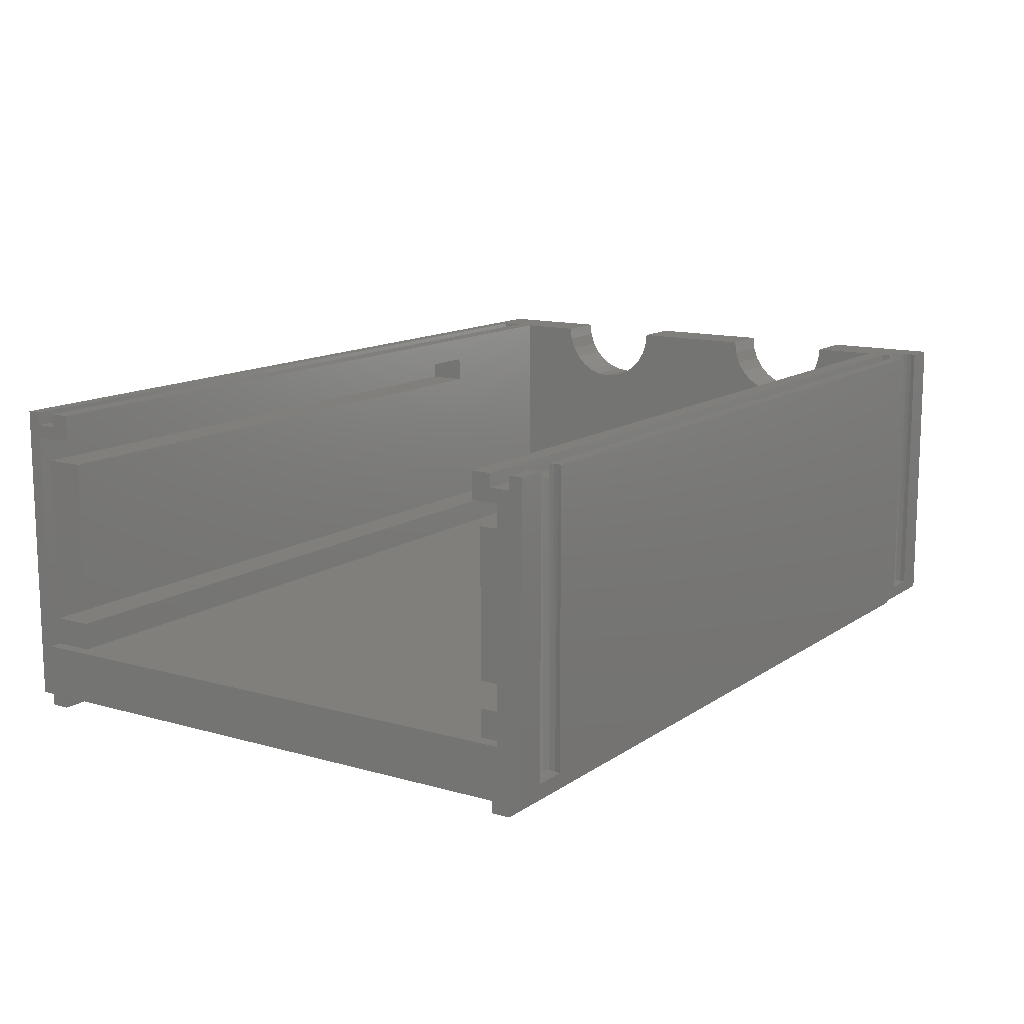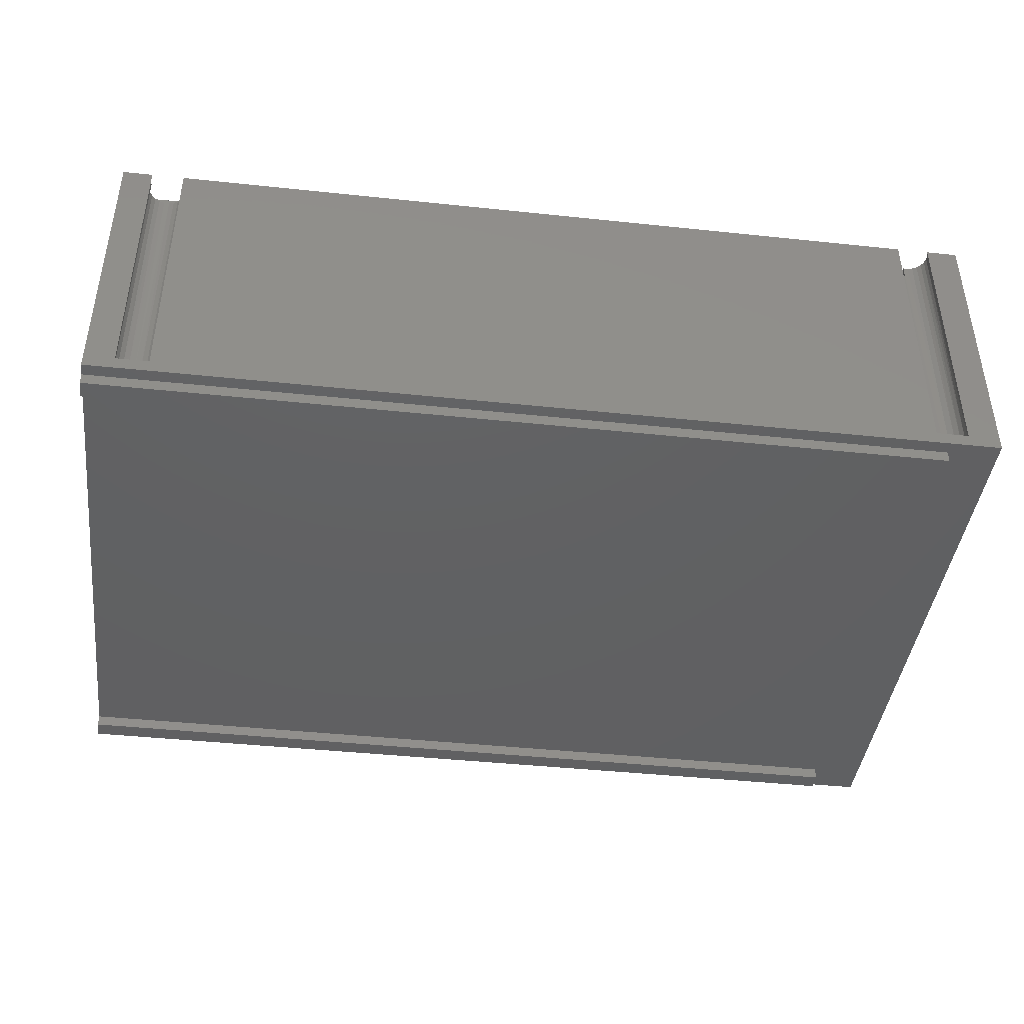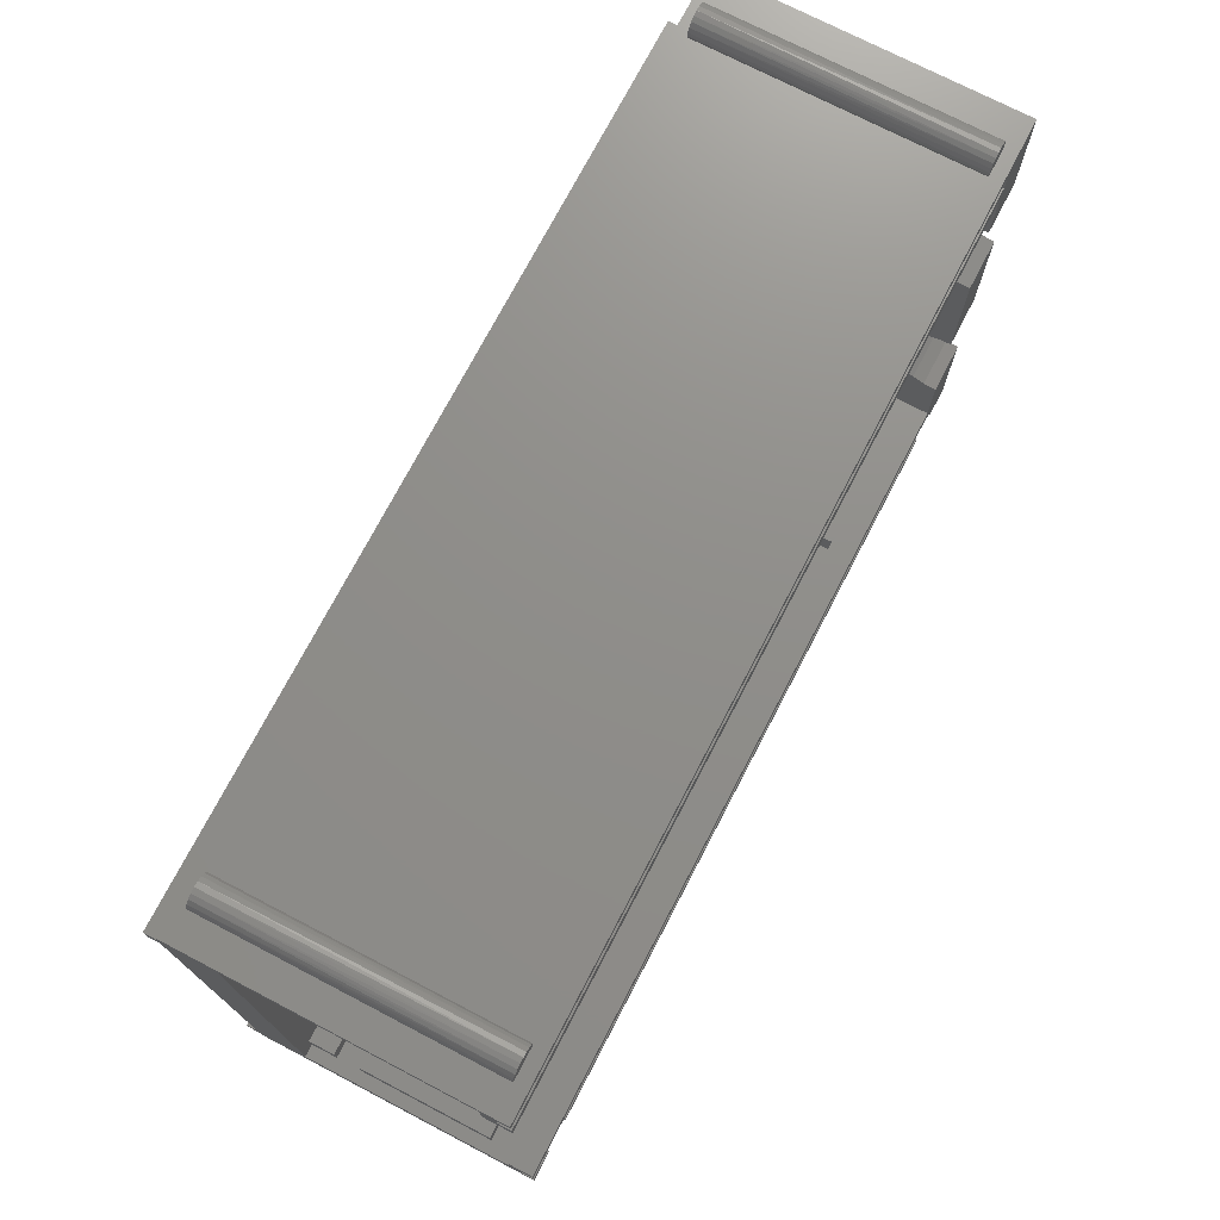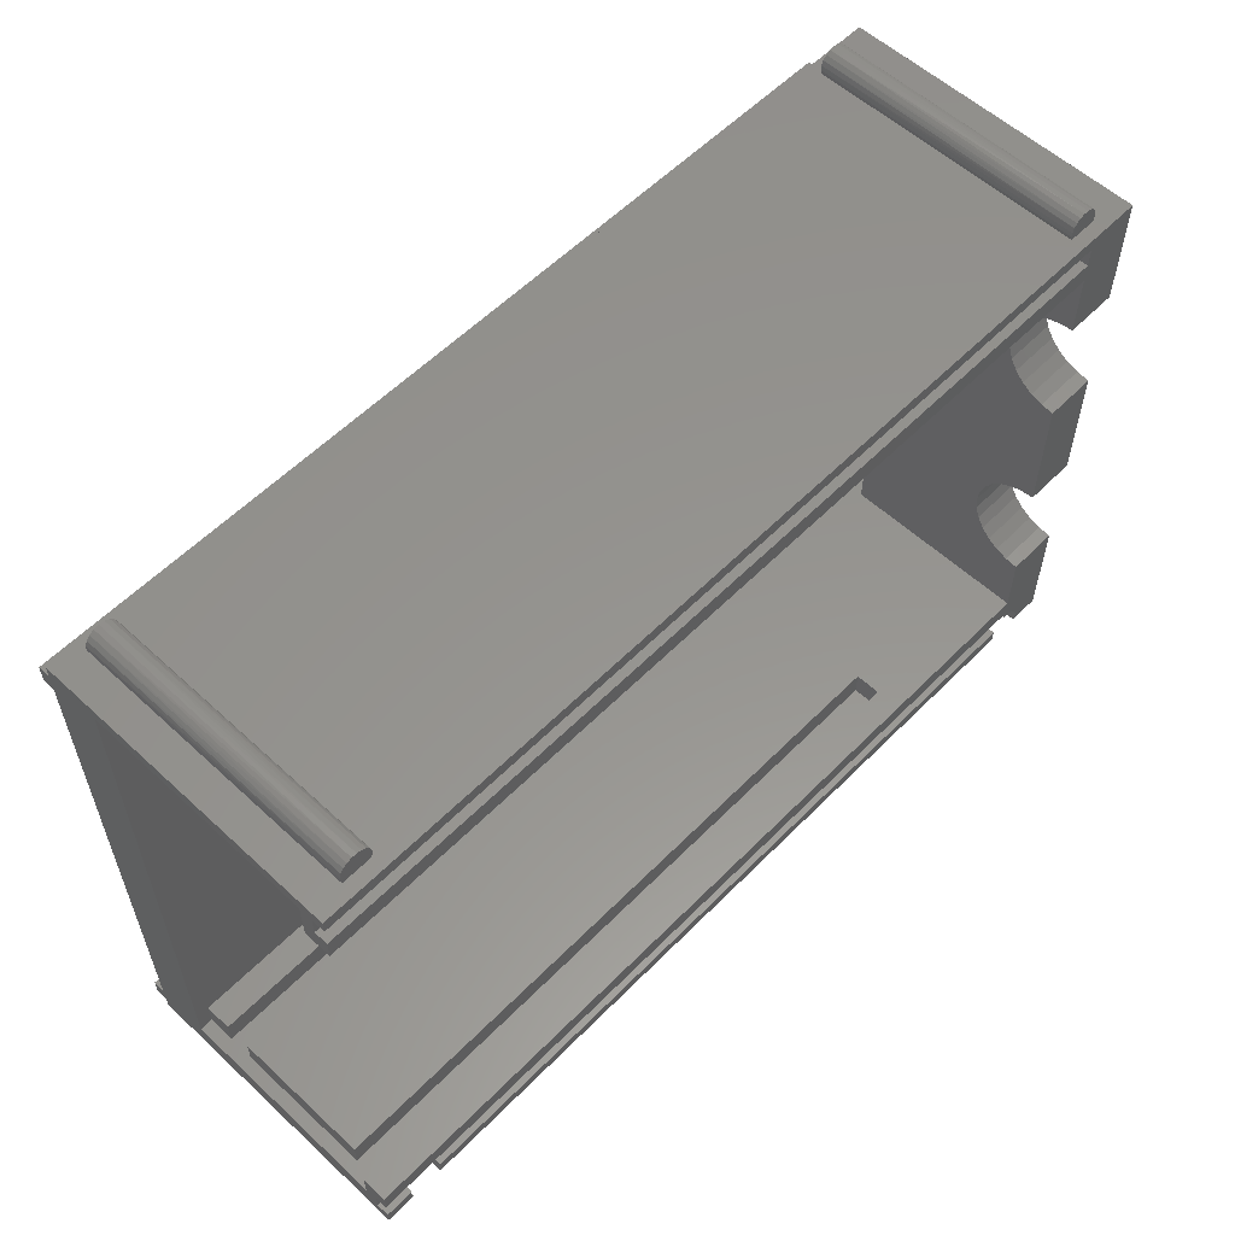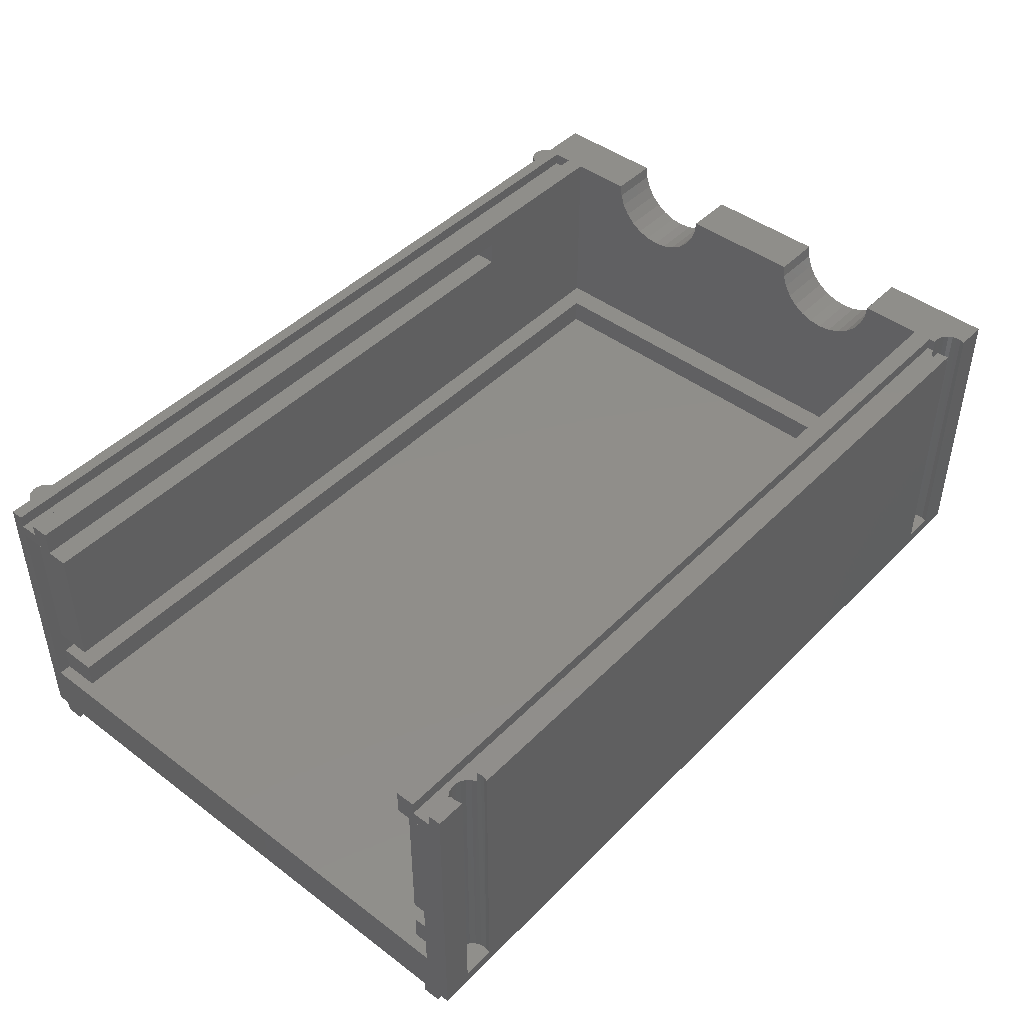
<metadata>
{"format":"stl","ext":"stl","renderer":"f3d","projection":"perspective","resolution":1024,"background":"white","views":[{"elev":12.8,"azim":-56.6,"up":"+Z"},{"elev":-42.6,"azim":-7.2,"up":"+Z"},{"elev":73.5,"azim":-62.5,"up":"+Y"},{"elev":57.2,"azim":-46.2,"up":"+Y"},{"elev":45.1,"azim":-49.0,"up":"+Z"}]}
</metadata>
<code>
# stl→obj: 258 verts, 512 faces
v 66 1 0
v 70 46 0
v 70 0 0
v 0 0 0
v -3.058e-16 1 0
v 66 2.4 0
v -7.339e-16 2.4 0
v 66 43.6 0
v -1.333e-14 43.6 0
v 66 45 0
v -1.376e-14 45 0
v -1.407e-14 46 0
v 66 28 23
v 66 18 23
v 70 28 23
v 70 18 23
v 70 37 23
v 66 45 23
v 66 43.5 23
v 66 42 23
v 66 37 23
v 70 46 23
v -1.407e-14 46 23
v -1.376e-14 45 23
v -1.33e-14 43.5 23
v -1.284e-14 42 23
v 70 0 23
v 67.65 0.7511 23
v 67.64 0.3672 23
v 67.53 0 23
v 66 9 23
v 66.38 1.995 23
v 66.76 1.909 23
v 67.1 1.725 23
v 67.37 1.457 23
v 67.56 1.124 23
v 70 9 23
v 66 4 23
v 66 2.5 23
v 66 1.975 23
v -1.223e-15 4 23
v -7.645e-16 2.5 23
v 2.258 1 23
v -3.058e-16 1 23
v 2.201 0.6643 23
v 2.227 0.3252 23
v 2.335 0 23
v -6.335e-31 0 23
v 4.942 1 23
v 4.999 0.6643 23
v 64.86 0.6643 23
v 64.92 1 23
v 64.89 0.3252 23
v 65 0 23
v 4.973 0.3252 23
v 4.865 0 23
v -3.058e-16 1 22
v -3.058e-16 1 -0.9
v -6.116e-16 2 21
v -6.116e-16 2 4
v -7.339e-16 2.4 -0.9
v -7.645e-16 2.5 22
v -1.223e-15 4 21
v -1.284e-14 42 21
v -1.33e-14 43.5 22
v -1.376e-14 45 22
v -1.376e-14 45 21
v -1.376e-14 45 4
v -1.333e-14 43.6 -0.9
v -1.376e-14 45 -0.9
v 65 0 1
v 2.335 0 1
v 67.53 0 1
v 4.865 0 1
v 70 36.89 22
v 70 36.55 21.05
v 70 36.02 20.19
v 70 35.31 19.48
v 70 34.45 18.95
v 70 33.5 18.61
v 70 32.5 18.5
v 70 31.5 18.61
v 70 30.55 18.95
v 70 29.69 19.48
v 70 28.98 20.19
v 70 28.11 22
v 70 28.45 21.05
v 70 17.89 22
v 70 17.55 21.05
v 70 17.02 20.19
v 70 16.31 19.48
v 70 15.45 18.95
v 70 14.5 18.61
v 70 13.5 18.5
v 70 12.5 18.61
v 70 11.55 18.95
v 70 9.113 22
v 70 9.446 21.05
v 70 9.982 20.19
v 70 10.69 19.48
v 67.17 46 1
v 67.17 46 22
v 65 46 22
v 4.504 46 1
v 4.504 46 22
v 2.335 46 22
v 2.335 46 1
v 65 46 1
v 66 42 4
v 1 42 4
v 66 4 4
v 1 4 4
v 1 2 4
v 1 45 4
v 66 4 6.1
v 1 4 6.1
v 53 4 19
v 66 4 8.1
v 1 4 8.1
v 1 4 19
v 53 4 21
v 66 42 6.1
v 66 9.113 22
v 66 9.446 21.05
v 66 9.982 20.19
v 66 10.69 19.48
v 66 11.55 18.95
v 66 12.5 18.61
v 66 13.5 18.5
v 66 14.5 18.61
v 66 15.45 18.95
v 66 16.31 19.48
v 66 17.89 22
v 66 17.55 21.05
v 66 17.02 20.19
v 66 28.11 22
v 66 28.45 21.05
v 66 28.98 20.19
v 66 29.69 19.48
v 66 30.55 18.95
v 66 31.5 18.61
v 66 32.5 18.5
v 66 33.5 18.61
v 66 34.45 18.95
v 66 36.89 22
v 66 36.55 21.05
v 66 36.02 20.19
v 66 35.31 19.48
v 66 42 8.1
v 1 42 6.1
v 53 42 21
v 53 42 19
v 1 42 19
v 1 42 8.1
v 68.5 2 8.1
v 68.5 45 8.1
v 68.5 2 6.1
v 68.5 45 6.1
v 1 45 8.1
v 1 45 6.1
v 1 45 19
v 53 45 19
v 53 45 21
v 1 2 6.1
v 1 2 8.1
v 53 2 19
v 1 2 19
v 53 2 21
v 66 45 -0.9
v 66 43.6 -0.9
v 66 2.4 -0.9
v 66 1 -0.9
v 67.65 0.4501 1
v 67.63 0.9169 1
v 67.45 1.348 1
v 67.13 1.696 1
v 66.72 1.922 1
v 66.26 2 1
v 65.8 1.922 1
v 65.39 1.696 1
v 65.08 1.348 1
v 64.9 0.9169 1
v 64.87 0.4501 1
v 4.992 0.4501 1
v 4.964 0.9169 1
v 4.783 1.348 1
v 4.471 1.696 1
v 4.061 1.922 1
v 3.6 2 1
v 3.139 1.922 1
v 2.729 1.696 1
v 2.417 1.348 1
v 2.236 0.9169 1
v 2.208 0.4501 1
v 64.92 1 22
v 65.08 1.347 22
v 65.32 1.639 22
v 65.64 1.853 22
v 66 1.975 22
v 2.258 1 22
v 2.425 1.36 22
v 2.685 1.66 22
v 3.02 1.874 22
v 3.401 1.986 22
v 3.799 1.986 22
v 4.18 1.874 22
v 4.515 1.66 22
v 4.775 1.36 22
v 4.942 1 22
v 66 45 22
v 66 43.5 22
v 66 2.5 22
v 4.612 46.39 1
v 4.588 46.79 1
v 4.433 47.16 1
v 2.405 47.16 1
v 2.673 47.45 1
v 3.024 47.65 1
v 3.419 47.71 1
v 3.815 47.65 1
v 4.166 47.45 1
v 2.25 46.79 1
v 2.226 46.39 1
v 67.27 46.39 1
v 67.25 46.79 1
v 67.1 47.16 1
v 65.07 47.16 1
v 65.33 47.45 1
v 65.69 47.65 1
v 66.08 47.71 1
v 66.48 47.65 1
v 66.83 47.45 1
v 64.91 46.79 1
v 64.89 46.39 1
v 2.23 46.36 22
v 2.238 46.73 22
v 2.359 47.08 22
v 2.58 47.37 22
v 2.882 47.59 22
v 3.234 47.7 22
v 3.604 47.7 22
v 3.957 47.59 22
v 4.259 47.37 22
v 4.48 47.08 22
v 4.601 46.73 22
v 4.609 46.36 22
v 64.89 46.36 22
v 64.9 46.73 22
v 65.02 47.08 22
v 65.24 47.37 22
v 65.54 47.59 22
v 65.9 47.7 22
v 66.27 47.7 22
v 66.62 47.59 22
v 66.92 47.37 22
v 67.14 47.08 22
v 67.26 46.73 22
v 67.27 46.36 22
f 1 2 3
f 3 4 1
f 5 1 4
f 6 7 8
f 9 8 7
f 2 1 6
f 2 6 8
f 2 8 10
f 2 10 11
f 12 2 11
f 13 14 15
f 16 15 14
f 17 18 19
f 17 19 20
f 21 17 20
f 18 17 22
f 22 23 18
f 24 18 23
f 19 25 20
f 26 20 25
f 27 28 29
f 30 27 29
f 31 32 33
f 31 33 34
f 31 34 35
f 31 35 36
f 31 36 28
f 31 28 27
f 37 31 27
f 32 31 38
f 32 38 39
f 40 32 39
f 38 41 39
f 42 39 41
f 43 44 45
f 46 45 44
f 47 46 44
f 48 47 44
f 49 50 51
f 52 49 51
f 53 51 50
f 54 53 50
f 54 50 55
f 56 54 55
f 48 44 4
f 4 44 57
f 5 4 57
f 58 59 60
f 58 60 7
f 61 58 7
f 59 58 5
f 59 5 57
f 57 62 59
f 42 41 62
f 59 62 41
f 63 59 41
f 26 25 64
f 64 25 65
f 64 65 66
f 67 64 66
f 68 69 9
f 68 9 7
f 60 68 7
f 69 68 11
f 70 69 11
f 23 11 68
f 23 68 67
f 23 67 66
f 24 23 66
f 12 11 23
f 27 30 3
f 54 56 71
f 47 48 72
f 3 30 73
f 3 73 71
f 71 56 74
f 3 71 74
f 3 74 72
f 72 48 4
f 4 3 72
f 22 17 2
f 2 17 75
f 2 75 76
f 2 76 77
f 2 77 78
f 2 78 79
f 2 79 80
f 2 80 81
f 2 81 82
f 2 82 83
f 2 83 84
f 2 84 85
f 86 15 16
f 87 86 16
f 85 87 16
f 2 85 16
f 2 16 88
f 2 88 89
f 2 89 90
f 2 90 91
f 2 91 92
f 2 92 93
f 2 93 94
f 2 94 95
f 2 95 96
f 97 37 27
f 98 97 27
f 99 98 27
f 100 99 27
f 96 100 27
f 2 96 27
f 3 2 27
f 22 101 102
f 22 102 103
f 103 104 105
f 22 103 105
f 22 105 106
f 106 12 23
f 23 22 106
f 12 106 107
f 12 107 104
f 104 103 108
f 12 104 108
f 12 108 101
f 101 22 2
f 2 12 101
f 109 110 111
f 112 111 110
f 68 113 112
f 68 112 110
f 114 68 110
f 60 113 68
f 111 112 115
f 116 115 112
f 117 38 118
f 118 119 117
f 120 117 119
f 38 117 121
f 38 121 63
f 41 38 63
f 109 111 122
f 115 122 111
f 118 31 123
f 118 123 124
f 118 124 125
f 118 125 126
f 118 126 127
f 118 127 128
f 118 128 129
f 118 129 130
f 118 130 131
f 118 131 132
f 133 14 13
f 134 133 13
f 135 134 13
f 132 135 13
f 118 132 13
f 118 13 136
f 118 136 137
f 118 137 138
f 118 138 139
f 118 139 140
f 118 140 141
f 118 141 142
f 118 142 143
f 118 143 144
f 145 21 20
f 146 145 20
f 147 146 20
f 148 147 20
f 144 148 20
f 144 20 149
f 149 118 144
f 38 31 118
f 110 109 150
f 122 150 109
f 64 151 26
f 149 151 152
f 149 152 153
f 154 149 153
f 151 149 20
f 20 26 151
f 155 156 157
f 158 157 156
f 156 159 158
f 160 158 159
f 67 114 160
f 67 160 159
f 67 159 161
f 67 161 162
f 163 67 162
f 68 114 67
f 122 157 158
f 158 160 122
f 150 122 160
f 157 122 115
f 157 115 116
f 164 157 116
f 157 164 155
f 165 155 164
f 166 167 168
f 60 167 165
f 60 165 164
f 113 60 164
f 167 60 59
f 59 168 167
f 118 156 155
f 155 165 118
f 119 118 165
f 156 118 149
f 156 149 154
f 159 156 154
f 121 117 168
f 166 168 117
f 151 163 152
f 162 152 163
f 168 59 121
f 63 121 59
f 151 64 163
f 67 163 64
f 162 161 152
f 153 152 161
f 117 120 166
f 167 166 120
f 70 169 69
f 170 69 169
f 61 171 58
f 172 58 171
f 170 169 8
f 10 8 169
f 69 170 9
f 8 9 170
f 169 70 10
f 11 10 70
f 171 61 6
f 7 6 61
f 172 171 1
f 6 1 171
f 58 172 5
f 1 5 172
f 14 133 16
f 88 16 133
f 133 134 88
f 89 88 134
f 134 135 89
f 90 89 135
f 135 132 90
f 91 90 132
f 132 131 91
f 92 91 131
f 131 130 92
f 93 92 130
f 130 129 93
f 94 93 129
f 129 128 94
f 95 94 128
f 128 127 95
f 96 95 127
f 127 126 96
f 100 96 126
f 126 125 100
f 99 100 125
f 125 124 99
f 98 99 124
f 124 123 98
f 97 98 123
f 123 31 97
f 37 97 31
f 21 145 17
f 75 17 145
f 145 146 75
f 76 75 146
f 146 147 76
f 77 76 147
f 147 148 77
f 78 77 148
f 148 144 78
f 79 78 144
f 144 143 79
f 80 79 143
f 143 142 80
f 81 80 142
f 142 141 81
f 82 81 141
f 141 140 82
f 83 82 140
f 140 139 83
f 84 83 139
f 139 138 84
f 85 84 138
f 138 137 85
f 87 85 137
f 137 136 87
f 86 87 136
f 136 13 86
f 15 86 13
f 116 112 164
f 113 164 112
f 120 119 167
f 165 167 119
f 161 159 153
f 154 153 159
f 150 160 110
f 114 110 160
f 73 173 174
f 174 175 73
f 73 175 176
f 73 176 177
f 73 177 178
f 73 178 179
f 73 179 180
f 73 180 181
f 71 73 181
f 181 182 71
f 183 71 182
f 74 184 185
f 185 186 74
f 74 186 187
f 74 187 188
f 74 188 189
f 74 189 190
f 74 190 191
f 74 191 192
f 72 74 192
f 192 193 72
f 194 72 193
f 183 53 54
f 71 183 54
f 51 53 183
f 183 182 51
f 51 182 195
f 52 51 195
f 181 196 195
f 182 181 195
f 197 196 181
f 181 180 197
f 198 197 180
f 180 179 198
f 199 198 179
f 178 40 199
f 179 178 199
f 32 40 178
f 178 177 32
f 33 32 177
f 176 34 33
f 177 176 33
f 35 34 176
f 176 175 35
f 36 35 175
f 175 174 36
f 28 36 174
f 174 173 28
f 29 28 173
f 173 73 29
f 30 29 73
f 194 46 47
f 72 194 47
f 45 46 194
f 194 193 45
f 45 193 200
f 43 45 200
f 193 192 200
f 201 200 192
f 191 202 201
f 192 191 201
f 203 202 191
f 191 190 203
f 204 203 190
f 190 189 204
f 205 204 189
f 189 188 205
f 206 205 188
f 188 187 206
f 207 206 187
f 186 208 207
f 187 186 207
f 209 208 186
f 185 49 209
f 186 185 209
f 50 49 185
f 185 184 50
f 55 50 184
f 184 74 55
f 56 55 74
f 210 66 211
f 65 211 66
f 62 200 201
f 62 201 202
f 62 202 203
f 62 203 204
f 62 204 205
f 208 209 195
f 207 208 195
f 206 207 195
f 205 206 195
f 62 205 195
f 62 195 196
f 62 196 197
f 62 197 198
f 62 198 199
f 212 62 199
f 57 200 62
f 211 65 19
f 25 19 65
f 210 211 18
f 19 18 211
f 66 210 24
f 18 24 210
f 62 212 42
f 39 42 212
f 200 57 43
f 44 43 57
f 195 209 52
f 49 52 209
f 199 40 212
f 39 212 40
f 213 104 214
f 215 214 104
f 107 216 217
f 107 217 218
f 107 218 219
f 107 219 220
f 107 220 221
f 107 221 215
f 104 107 215
f 222 216 107
f 107 223 222
f 224 101 225
f 226 225 101
f 108 227 228
f 108 228 229
f 108 229 230
f 108 230 231
f 108 231 232
f 108 232 226
f 101 108 226
f 233 227 108
f 108 234 233
f 106 235 107
f 223 107 235
f 235 236 223
f 222 223 236
f 236 237 222
f 216 222 237
f 237 238 216
f 217 216 238
f 238 239 217
f 218 217 239
f 239 240 218
f 219 218 240
f 240 241 219
f 220 219 241
f 241 242 220
f 221 220 242
f 242 243 221
f 215 221 243
f 243 244 215
f 214 215 244
f 244 245 214
f 213 214 245
f 245 246 213
f 213 246 105
f 104 213 105
f 103 247 108
f 234 108 247
f 247 248 234
f 233 234 248
f 248 249 233
f 227 233 249
f 249 250 227
f 228 227 250
f 250 251 228
f 229 228 251
f 251 252 229
f 230 229 252
f 252 253 230
f 231 230 253
f 253 254 231
f 232 231 254
f 254 255 232
f 226 232 255
f 255 256 226
f 225 226 256
f 256 257 225
f 224 225 257
f 257 258 224
f 224 258 102
f 101 224 102
f 102 258 257
f 257 256 102
f 102 256 255
f 102 255 254
f 102 254 253
f 102 253 252
f 102 252 251
f 102 251 250
f 102 250 249
f 103 102 249
f 249 248 103
f 247 103 248
f 105 246 245
f 245 244 105
f 105 244 243
f 105 243 242
f 105 242 241
f 105 241 240
f 105 240 239
f 105 239 238
f 105 238 237
f 106 105 237
f 237 236 106
f 235 106 236

</code>
